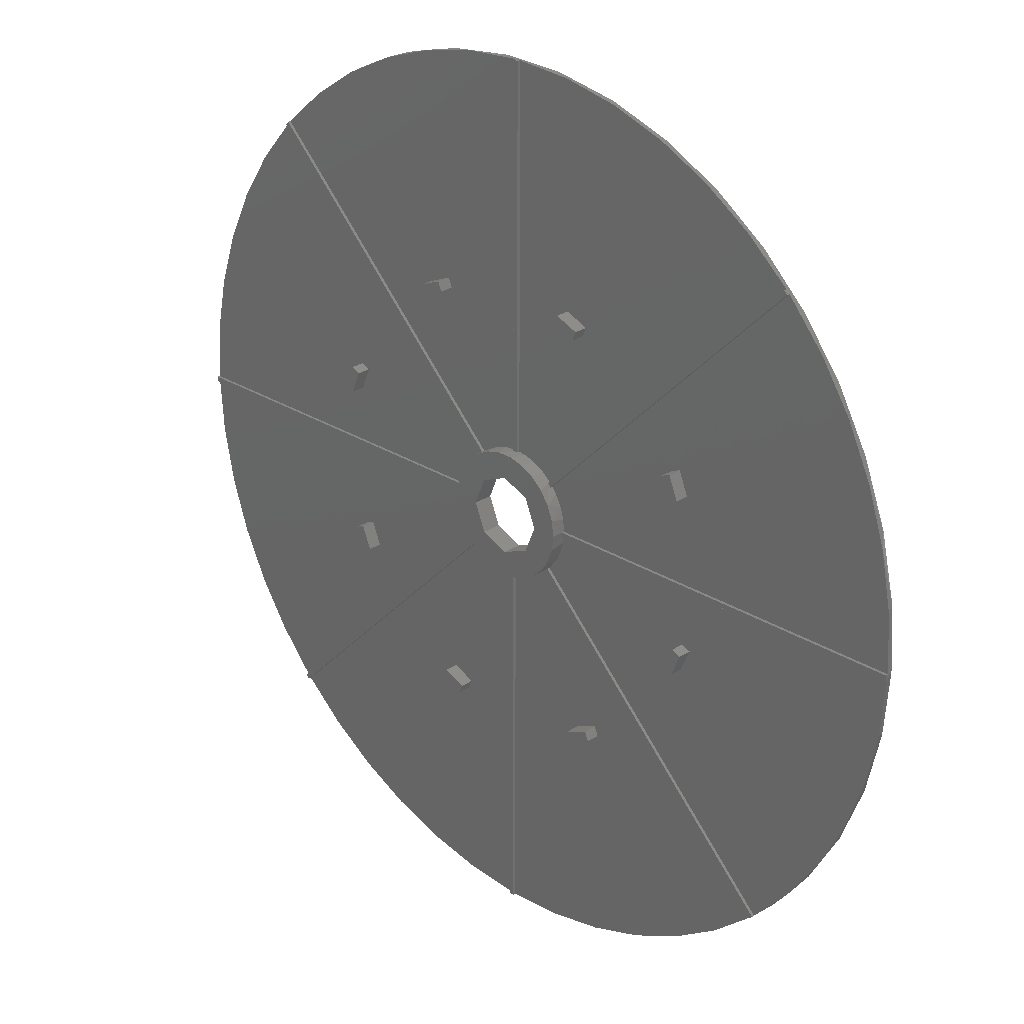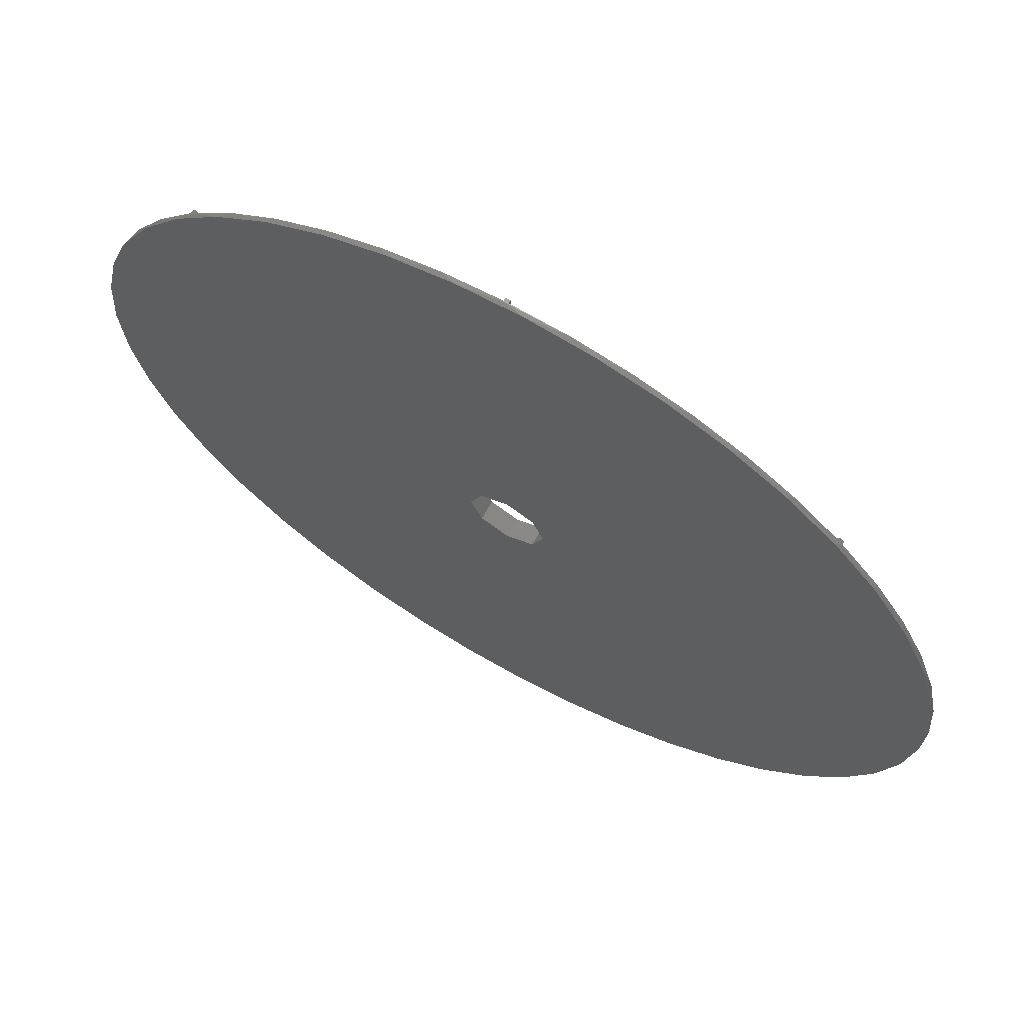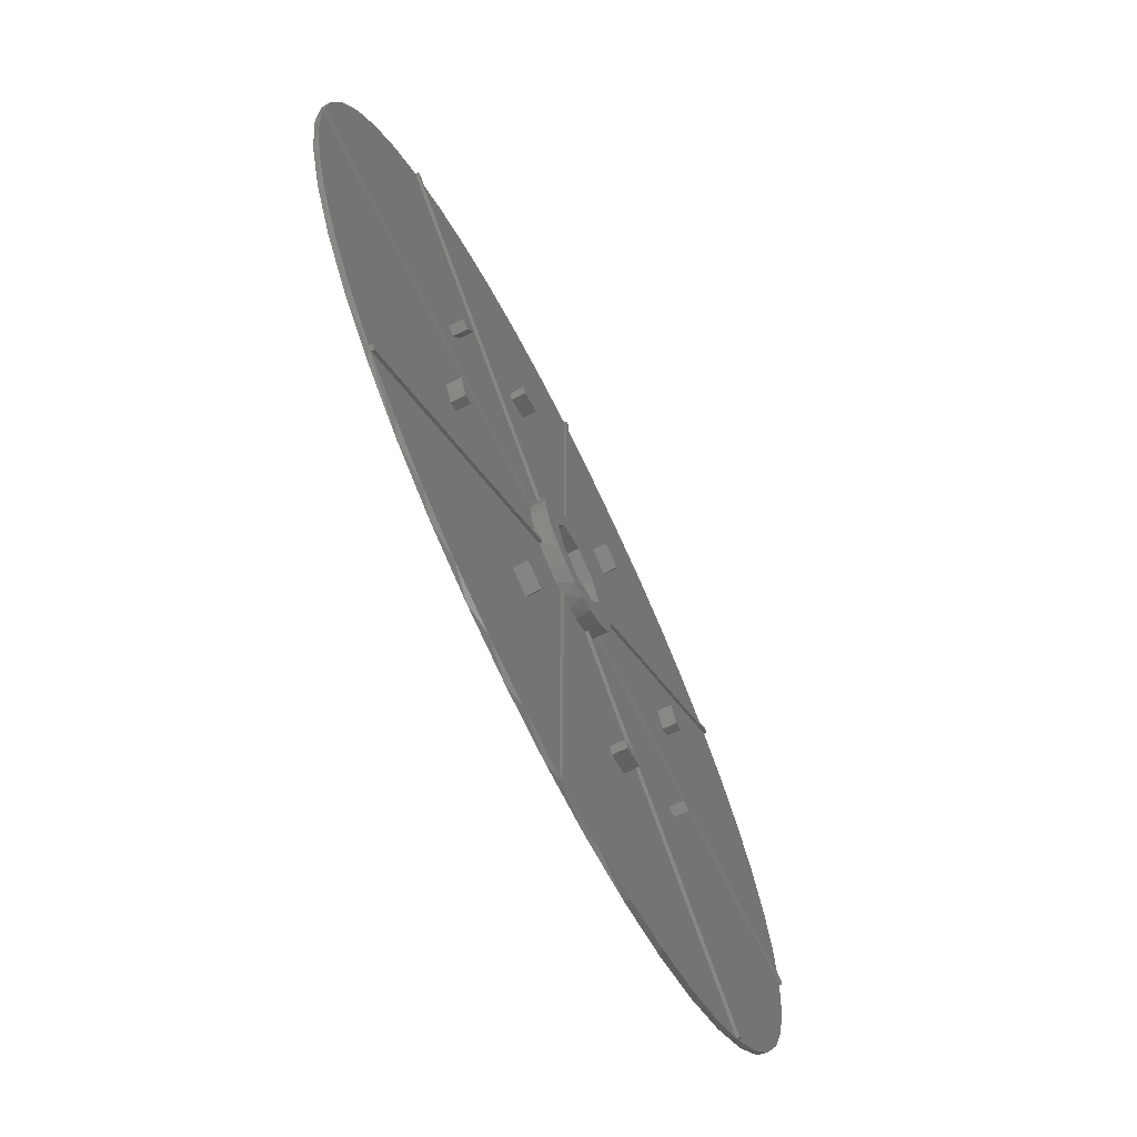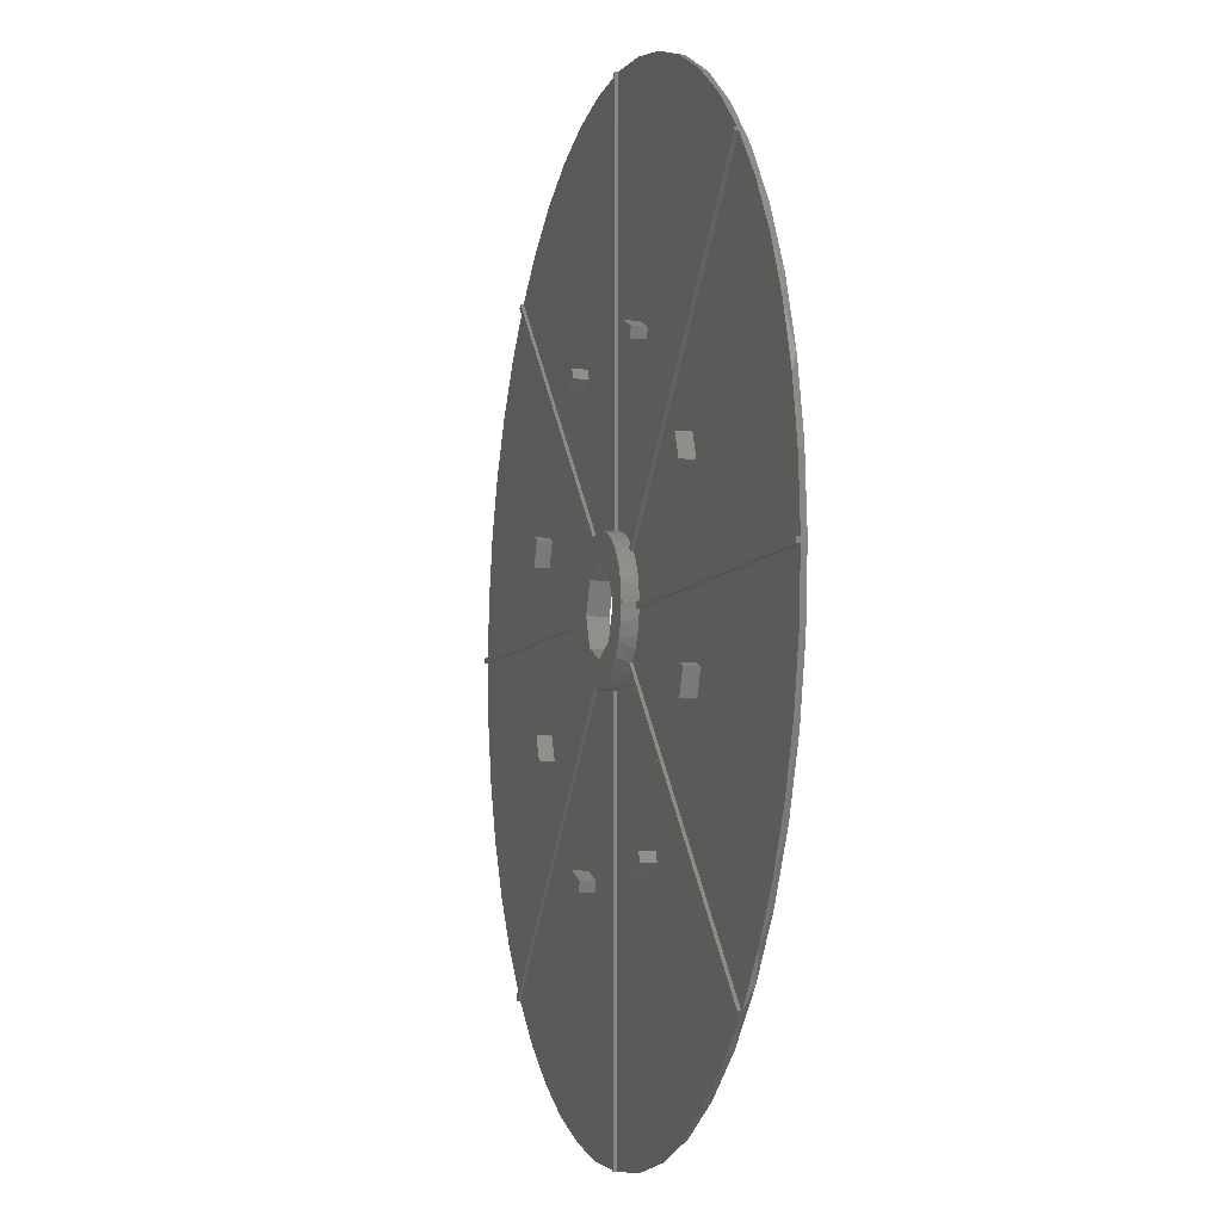
<metadata>
{"format":"stl","ext":"stl","renderer":"f3d","projection":"perspective","resolution":1024,"background":"white","views":[{"elev":26.5,"azim":44.7,"up":"+Y"},{"elev":67.5,"azim":-150.5,"up":"+Y"},{"elev":-70.3,"azim":-63.8,"up":"+Y"},{"elev":-6.7,"azim":74.2,"up":"+Y"}]}
</metadata>
<code>
# stl→obj: 317 verts, 650 faces
v 90 2.796e-11 0.8
v 90 -2.204e-14 0
v 89.04 13.1 0
v 89.25 11.58 1
v 90 -2.204e-14 1
v 87.02 22.97 1
v 86.18 25.93 0
v 83.34 33.98 1
v 81.49 38.2 0
v 78.27 44.42 1
v 75.06 49.66 0
v 71.91 54.13 1
v 67.03 60.06 0
v 64.34 62.93 0.8
v 64.11 63.17 0.8
v 63.87 63.4 0.8
v 63.64 63.64 0.8
v 57.57 69.18 0
v 64.34 62.93 1
v 54.92 71.3 1
v 46.88 76.82 0
v 63.64 63.64 1
v 45.29 77.78 1
v 35.2 82.83 0
v 34.9 82.96 1
v 23.94 86.76 1
v 22.76 87.07 0
v 12.57 89.12 1
v 9.843 89.46 0
v 1 89.99 0.8
v -3.287 89.94 0
v 0.6667 90 0.8
v 0.3333 90 0.8
v 0 90 0.8
v 1 89.99 1
v -11.58 89.25 1
v 1.851e-12 90 1
v -16.35 88.5 0
v -22.97 87.02 1
v -29.06 85.18 0
v -33.98 83.34 1
v -41.15 80.04 0
v -44.42 78.27 1
v -52.37 73.2 0
v -54.13 71.91 1
v -62.93 64.34 0.8
v -62.47 64.79 0
v -63.17 64.11 0.8
v -63.4 63.87 0.8
v -63.64 63.64 0.8
v -71.23 55.01 0
v -62.93 64.34 1
v -71.3 54.92 1
v -63.64 63.64 1
v -77.78 45.29 1
v -78.48 44.05 0
v -82.96 34.9 1
v -84.06 32.15 0
v -86.76 23.94 1
v -87.85 19.57 0
v -89.12 12.57 1
v -89.76 6.57 0
v -89.99 1 0.8
v -90 0.6667 0.8
v -90 0.3333 0.8
v -90 -9.313e-12 0.8
v -89.76 -6.57 0
v -89.99 1 1
v -89.25 -11.58 1
v -87.85 -19.57 0
v -90 -7.868e-12 1
v -87.02 -22.97 1
v -84.06 -32.15 0
v -83.34 -33.98 1
v -78.48 -44.05 0
v -78.27 -44.42 1
v -71.91 -54.13 1
v -71.23 -55.01 0
v -64.34 -62.93 0.8
v -62.47 -64.79 0
v -64.11 -63.17 0.8
v -63.87 -63.4 0.8
v -63.64 -63.64 0.8
v -52.37 -73.2 0
v -64.34 -62.93 1
v -54.92 -71.3 1
v -63.64 -63.64 1
v -45.29 -77.78 1
v -41.15 -80.04 0
v -34.9 -82.96 1
v -29.06 -85.18 0
v -23.94 -86.76 1
v -16.35 -88.5 0
v -12.57 -89.12 1
v -3.287 -89.94 0
v -1 -89.99 0.8
v -0.6667 -90 0.8
v -0.3333 -90 0.8
v 1.861e-11 -90 0.8
v 9.843 -89.46 0
v -1 -89.99 1
v 11.58 -89.25 1
v 22.76 -87.07 0
v 1.837e-11 -90 1
v 22.97 -87.02 1
v 33.98 -83.34 1
v 35.2 -82.83 0
v 44.42 -78.27 1
v 46.88 -76.82 0
v 54.13 -71.91 1
v 57.57 -69.18 0
v 62.93 -64.34 0.8
v 67.03 -60.06 0
v 63.17 -64.11 0.8
v 63.4 -63.87 0.8
v 63.64 -63.64 0.8
v 62.93 -64.34 1
v 71.3 -54.92 1
v 75.06 -49.66 0
v 63.64 -63.64 1
v 77.78 -45.29 1
v 81.49 -38.2 0
v 82.96 -34.9 1
v 86.18 -25.93 0
v 86.76 -23.94 1
v 89.04 -13.1 0
v 89.12 -12.57 1
v 89.99 -1 0.8
v 90 -0.6667 0.8
v 90 -0.3333 0.8
v 89.99 -1 1
v 9.899 8.485 1
v 9.192 9.192 1
v 10.81 7.222 1
v 41.57 17.22 1
v 12.75 2.536 1
v 13 -3.184e-15 1
v 12.01 4.975 1
v 39.66 21.84 1
v 43.42 17.99 1
v 41.51 22.61 1
v 64.35 62.93 0.8
v 64.35 62.93 1.6
v 9.899 8.485 1.6
v 63.64 63.64 1.6
v 2.536 12.75 1
v 1 13 1
v 4.276e-13 13 1
v 12.6 43.49 1
v 4.975 12.01 1
v 17.22 41.57 1
v 7.222 10.81 1
v 13.37 45.34 1
v 17.99 43.42 1
v 1 90 0.8
v 1 90 1.6
v 1 13 1.6
v 0 90 1.6
v -7.222 10.81 1
v -8.485 9.899 1
v -9.192 9.192 1
v -21.84 39.66 1
v -4.975 12.01 1
v -22.61 41.51 1
v -17.22 41.57 1
v -2.536 12.75 1
v -17.99 43.42 1
v -62.93 64.35 0.8
v -62.93 64.35 1.6
v -8.485 9.899 1.6
v -63.64 63.64 1.6
v -45.34 13.37 1
v -43.49 12.6 1
v -43.42 17.99 1
v -12.75 2.536 1
v -13 1 1
v -13 -1.004e-12 1
v -12.01 4.975 1
v -41.57 17.22 1
v -10.81 7.222 1
v -90 1 0.8
v -90 1 1.6
v -13 1 1.6
v -90 -9.313e-12 1.6
v -41.51 -22.61 1
v -39.66 -21.84 1
v -43.42 -17.99 1
v -41.57 -17.22 1
v -10.81 -7.222 1
v -9.899 -8.485 1
v -9.192 -9.192 1
v -12.01 -4.975 1
v -12.75 -2.536 1
v -64.35 -62.93 0.8
v -64.35 -62.93 1.6
v -9.899 -8.485 1.6
v -63.64 -63.64 1.6
v -17.99 -43.42 1
v -17.22 -41.57 1
v -13.37 -45.34 1
v -12.6 -43.49 1
v -7.222 -10.81 1
v -4.975 -12.01 1
v -2.536 -12.75 1
v -1 -13 1
v 3.121e-12 -13 1
v -1 -90 0.8
v -1 -90 1.6
v -1 -13 1.6
v 1.861e-11 -90 1.6
v 17.99 -43.42 1
v 17.22 -41.57 1
v 22.61 -41.51 1
v 2.536 -12.75 1
v 4.975 -12.01 1
v 21.84 -39.66 1
v 7.222 -10.81 1
v 8.485 -9.899 1
v 9.192 -9.192 1
v 62.93 -64.35 0.8
v 62.93 -64.35 1.6
v 8.485 -9.899 1.6
v 63.64 -63.64 1.6
v 12.75 -2.536 1
v 13 -1 1
v 41.57 -17.22 1
v 10.81 -7.222 1
v 12.01 -4.975 1
v 43.42 -17.99 1
v 43.49 -12.6 1
v 45.34 -13.37 1
v 90 -1 0.8
v 90 -1 1.6
v 13 -1 1.6
v -5.657 -5.657 0
v -1.47e-15 -8 0
v -8 9.797e-16 0
v 5.657 -5.657 0
v -5.657 5.657 0
v 8 0 0
v 4.899e-16 8 0
v 5.657 5.657 0
v 90 2.796e-11 1.6
v 13 4.038e-12 1.6
v 12.62 3.111 4
v 13 -3.184e-15 4
v 9.192 9.192 1.6
v 11.51 6.041 4
v 9.731 8.621 4
v 7.385 10.7 4
v 0 13 1.6
v 4.61 12.16 4
v 1.567 12.91 4
v -1.567 12.91 4
v -4.61 12.16 4
v -9.192 9.192 1.6
v -7.385 10.7 4
v -9.731 8.621 4
v -11.51 6.041 4
v -13 -1.345e-12 1.6
v -12.62 3.111 4
v -13 1.314e-14 4
v -12.62 -3.111 4
v -9.192 -9.192 1.6
v -11.51 -6.041 4
v -9.731 -8.621 4
v -7.385 -10.7 4
v 2.689e-12 -13 1.6
v -4.61 -12.16 4
v -1.567 -12.91 4
v 1.567 -12.91 4
v 4.61 -12.16 4
v 9.192 -9.192 1.6
v 7.385 -10.7 4
v 9.731 -8.621 4
v 11.51 -6.041 4
v 12.62 -3.111 4
v 43.42 17.99 3.8
v 41.57 17.22 3.8
v 41.51 22.61 3.8
v 39.66 21.84 3.8
v 17.99 43.42 3.8
v 17.22 41.57 3.8
v 13.37 45.34 3.8
v 12.6 43.49 3.8
v -17.99 43.42 3.8
v -17.22 41.57 3.8
v -22.61 41.51 3.8
v -21.84 39.66 3.8
v -43.42 17.99 3.8
v -41.57 17.22 3.8
v -45.34 13.37 3.8
v -43.49 12.6 3.8
v -43.42 -17.99 3.8
v -41.57 -17.22 3.8
v -41.51 -22.61 3.8
v -39.66 -21.84 3.8
v -17.99 -43.42 3.8
v -17.22 -41.57 3.8
v -13.37 -45.34 3.8
v -12.6 -43.49 3.8
v 17.99 -43.42 3.8
v 17.22 -41.57 3.8
v 22.61 -41.51 3.8
v 21.84 -39.66 3.8
v 43.42 -17.99 3.8
v 41.57 -17.22 3.8
v 45.34 -13.37 3.8
v 43.49 -12.6 3.8
v 8 0 4
v 5.657 5.657 4
v 4.899e-16 8 4
v -5.657 5.657 4
v -8 9.797e-16 4
v -5.657 -5.657 4
v -1.47e-15 -8 4
v 5.657 -5.657 4
f 1 2 3
f 4 5 1
f 4 1 3
f 6 3 7
f 6 4 3
f 8 7 9
f 8 6 7
f 10 9 11
f 10 8 9
f 12 11 13
f 12 10 11
f 14 12 13
f 15 14 13
f 16 15 13
f 17 13 18
f 17 16 13
f 19 12 14
f 20 18 21
f 20 22 17
f 20 17 18
f 23 21 24
f 23 20 21
f 25 23 24
f 26 24 27
f 26 25 24
f 28 27 29
f 28 26 27
f 30 29 31
f 30 28 29
f 32 30 31
f 33 32 31
f 34 33 31
f 35 28 30
f 36 34 31
f 36 37 34
f 36 31 38
f 39 36 38
f 39 38 40
f 41 39 40
f 41 40 42
f 43 41 42
f 43 42 44
f 45 43 44
f 46 44 47
f 46 45 44
f 48 46 47
f 49 48 47
f 50 47 51
f 50 49 47
f 52 45 46
f 53 54 50
f 53 50 51
f 55 51 56
f 55 53 51
f 57 56 58
f 57 55 56
f 59 58 60
f 59 57 58
f 61 60 62
f 61 59 60
f 63 61 62
f 64 63 62
f 65 64 62
f 66 62 67
f 66 65 62
f 68 61 63
f 69 67 70
f 69 66 67
f 69 71 66
f 72 70 73
f 72 69 70
f 74 73 75
f 74 72 73
f 76 74 75
f 77 75 78
f 77 76 75
f 79 78 80
f 79 77 78
f 81 79 80
f 82 81 80
f 83 80 84
f 83 82 80
f 85 77 79
f 86 83 84
f 86 87 83
f 88 86 84
f 88 84 89
f 90 88 89
f 90 89 91
f 92 90 91
f 92 91 93
f 94 92 93
f 94 93 95
f 96 94 95
f 97 96 95
f 98 97 95
f 99 98 95
f 99 95 100
f 101 94 96
f 102 99 100
f 102 100 103
f 102 104 99
f 105 102 103
f 106 103 107
f 106 105 103
f 108 107 109
f 108 106 107
f 110 109 111
f 110 108 109
f 112 111 113
f 112 110 111
f 114 112 113
f 115 114 113
f 116 115 113
f 117 110 112
f 118 113 119
f 118 120 116
f 118 116 113
f 121 119 122
f 121 118 119
f 123 122 124
f 123 121 122
f 125 124 126
f 125 123 124
f 127 125 126
f 128 126 2
f 128 127 126
f 129 128 2
f 130 129 2
f 1 130 2
f 131 127 128
f 132 133 134
f 135 136 137
f 135 138 136
f 139 134 138
f 139 138 135
f 139 132 134
f 5 140 135
f 5 135 137
f 4 140 5
f 6 140 4
f 8 141 140
f 8 140 6
f 10 141 8
f 12 141 10
f 19 139 141
f 19 141 12
f 19 132 139
f 19 14 142
f 143 19 142
f 144 132 19
f 144 19 143
f 142 14 15
f 142 16 17
f 142 15 16
f 142 17 22
f 143 22 145
f 143 142 22
f 146 147 148
f 149 146 150
f 149 147 146
f 151 152 133
f 151 150 152
f 151 149 150
f 35 149 153
f 28 35 153
f 26 28 153
f 25 153 154
f 25 26 153
f 23 25 154
f 20 23 154
f 22 154 151
f 22 151 133
f 22 20 154
f 35 147 149
f 35 30 155
f 156 35 155
f 157 147 35
f 157 35 156
f 155 30 32
f 155 33 34
f 155 32 33
f 155 34 37
f 156 37 158
f 156 155 37
f 159 160 161
f 162 159 163
f 162 160 159
f 164 45 52
f 164 52 162
f 165 166 148
f 165 163 166
f 165 162 163
f 43 45 164
f 41 164 167
f 41 43 164
f 39 41 167
f 36 39 167
f 37 167 165
f 37 36 167
f 37 165 148
f 52 160 162
f 52 46 168
f 169 52 168
f 170 160 52
f 170 52 169
f 168 46 48
f 168 49 50
f 168 48 49
f 168 50 54
f 169 54 171
f 169 168 54
f 172 57 59
f 172 59 61
f 172 61 68
f 173 172 68
f 174 55 57
f 174 57 172
f 53 55 174
f 175 176 177
f 175 173 176
f 178 179 173
f 178 173 175
f 180 179 178
f 54 174 179
f 54 53 174
f 161 54 179
f 161 179 180
f 68 176 173
f 68 63 181
f 182 68 181
f 183 176 68
f 183 68 182
f 181 63 64
f 181 65 66
f 181 64 65
f 181 66 71
f 182 71 184
f 182 181 71
f 185 74 76
f 185 76 77
f 185 77 85
f 186 185 85
f 187 71 69
f 187 69 72
f 187 72 74
f 187 74 185
f 188 71 187
f 189 190 191
f 189 186 190
f 192 188 186
f 192 186 189
f 193 188 192
f 177 188 193
f 177 71 188
f 85 190 186
f 85 79 194
f 195 85 194
f 196 190 85
f 196 85 195
f 194 79 81
f 194 82 83
f 194 81 82
f 194 83 87
f 195 87 197
f 195 194 87
f 198 87 86
f 198 86 88
f 198 88 90
f 199 87 198
f 200 90 92
f 200 92 94
f 200 94 101
f 200 198 90
f 201 200 101
f 191 87 199
f 202 191 199
f 203 199 201
f 203 202 199
f 204 203 201
f 205 204 201
f 206 204 205
f 101 205 201
f 101 96 207
f 208 101 207
f 209 205 101
f 209 101 208
f 207 96 97
f 207 98 99
f 207 97 98
f 207 99 104
f 208 104 210
f 208 207 104
f 211 104 102
f 211 102 105
f 211 105 106
f 212 104 211
f 213 106 108
f 213 211 106
f 110 213 108
f 206 104 212
f 214 206 212
f 215 212 216
f 215 214 212
f 217 215 216
f 218 217 216
f 117 216 213
f 117 213 110
f 219 217 218
f 117 218 216
f 117 112 220
f 221 117 220
f 222 218 117
f 222 117 221
f 220 112 114
f 220 115 116
f 220 114 115
f 220 116 120
f 221 120 223
f 221 220 120
f 137 224 225
f 226 227 219
f 226 228 227
f 226 219 120
f 229 120 118
f 229 226 120
f 230 224 228
f 230 225 224
f 230 228 226
f 121 229 118
f 123 231 229
f 123 229 121
f 125 231 123
f 127 231 125
f 131 230 231
f 131 231 127
f 131 225 230
f 131 128 232
f 233 131 232
f 234 225 131
f 234 131 233
f 232 128 129
f 232 130 1
f 232 129 130
f 235 75 73
f 235 78 75
f 235 80 78
f 235 84 80
f 235 89 84
f 235 91 89
f 236 93 91
f 236 95 93
f 236 100 95
f 236 103 100
f 236 107 103
f 236 91 235
f 237 60 58
f 237 62 60
f 237 67 62
f 237 70 67
f 237 73 70
f 237 235 73
f 238 109 107
f 238 111 109
f 238 107 236
f 239 56 51
f 239 58 56
f 239 237 58
f 47 239 51
f 113 111 238
f 44 239 47
f 119 113 238
f 42 239 44
f 122 119 238
f 122 238 240
f 40 239 42
f 40 241 239
f 124 122 240
f 38 241 40
f 126 124 240
f 31 241 38
f 2 126 240
f 29 241 31
f 3 2 240
f 27 241 29
f 7 3 240
f 24 241 27
f 24 242 241
f 9 7 240
f 9 240 242
f 21 242 24
f 11 9 242
f 18 242 21
f 13 11 242
f 13 242 18
f 232 1 5
f 233 5 243
f 233 232 5
f 244 5 137
f 244 243 5
f 136 244 137
f 245 246 244
f 245 136 138
f 245 244 136
f 247 134 133
f 152 247 133
f 248 138 134
f 248 245 138
f 248 134 247
f 249 248 247
f 250 152 150
f 250 247 152
f 250 249 247
f 251 146 148
f 252 150 146
f 252 250 150
f 166 251 148
f 253 146 251
f 253 252 146
f 254 251 166
f 254 253 251
f 255 254 166
f 255 166 163
f 256 159 161
f 180 256 161
f 257 255 163
f 257 159 256
f 257 163 159
f 258 257 256
f 259 256 180
f 259 258 256
f 259 180 178
f 260 175 177
f 193 260 177
f 261 259 178
f 261 175 260
f 261 178 175
f 262 261 260
f 263 260 193
f 263 262 260
f 263 193 192
f 264 189 191
f 202 264 191
f 265 263 192
f 265 192 189
f 265 189 264
f 266 265 264
f 267 202 203
f 267 264 202
f 267 266 264
f 268 204 206
f 269 203 204
f 269 267 203
f 214 268 206
f 270 269 204
f 270 204 268
f 271 270 268
f 271 268 214
f 272 214 215
f 272 271 214
f 273 217 219
f 227 273 219
f 274 215 217
f 274 217 273
f 274 272 215
f 275 274 273
f 276 227 228
f 276 273 227
f 276 275 273
f 244 224 137
f 277 276 228
f 277 228 224
f 277 224 244
f 246 277 244
f 144 133 132
f 144 247 133
f 278 135 140
f 278 279 135
f 278 140 141
f 278 141 280
f 280 141 139
f 280 139 281
f 279 139 135
f 279 281 139
f 145 247 144
f 143 145 144
f 247 22 133
f 247 145 22
f 157 148 147
f 157 251 148
f 282 151 154
f 282 283 151
f 282 154 153
f 282 153 284
f 284 153 149
f 284 149 285
f 151 285 149
f 283 285 151
f 156 158 251
f 156 251 157
f 251 37 148
f 251 158 37
f 170 161 160
f 170 256 161
f 286 165 167
f 286 287 165
f 167 164 288
f 286 167 288
f 288 164 162
f 288 162 289
f 165 289 162
f 287 289 165
f 171 256 170
f 169 171 170
f 256 54 161
f 256 171 54
f 183 177 176
f 183 260 177
f 290 179 174
f 290 291 179
f 174 172 292
f 290 174 292
f 292 172 173
f 292 173 293
f 291 173 179
f 291 293 173
f 182 184 260
f 182 260 183
f 260 71 177
f 260 184 71
f 196 191 190
f 196 264 191
f 294 188 187
f 294 295 188
f 187 185 296
f 294 187 296
f 296 185 186
f 296 186 297
f 295 186 188
f 295 297 186
f 195 197 264
f 195 264 196
f 264 87 191
f 264 197 87
f 209 206 205
f 209 268 206
f 298 199 198
f 298 299 199
f 298 198 200
f 298 200 300
f 300 200 201
f 300 201 301
f 299 201 199
f 299 301 201
f 208 210 268
f 208 268 209
f 268 104 206
f 268 210 104
f 222 219 218
f 222 273 219
f 302 212 211
f 302 303 212
f 302 211 213
f 302 213 304
f 304 213 216
f 304 216 305
f 303 216 212
f 303 305 216
f 221 223 273
f 221 273 222
f 219 223 120
f 273 223 219
f 234 137 225
f 234 244 137
f 306 226 229
f 306 307 226
f 306 229 231
f 306 231 308
f 308 231 230
f 308 230 309
f 226 309 230
f 307 309 226
f 233 243 244
f 233 244 234
f 242 240 310
f 242 310 311
f 241 242 311
f 241 311 312
f 239 241 312
f 239 312 313
f 237 239 313
f 237 313 314
f 235 237 314
f 235 314 315
f 236 235 315
f 236 315 316
f 238 236 316
f 238 316 317
f 240 238 317
f 240 317 310
f 315 265 266
f 315 266 267
f 315 267 269
f 316 269 270
f 316 270 271
f 316 315 269
f 314 261 262
f 314 262 263
f 314 263 265
f 314 265 315
f 272 316 271
f 259 261 314
f 313 258 259
f 313 259 314
f 317 272 274
f 317 316 272
f 275 317 274
f 257 258 313
f 276 317 275
f 255 257 313
f 312 255 313
f 310 317 276
f 277 310 276
f 254 255 312
f 246 310 277
f 253 254 312
f 245 310 246
f 252 312 311
f 252 253 312
f 248 311 310
f 248 310 245
f 250 252 311
f 249 250 311
f 249 311 248
f 281 279 278
f 280 281 278
f 284 285 283
f 284 283 282
f 288 289 287
f 288 287 286
f 292 293 291
f 292 291 290
f 296 297 295
f 296 295 294
f 301 299 298
f 300 301 298
f 305 303 302
f 304 305 302
f 309 307 306
f 308 309 306

</code>
